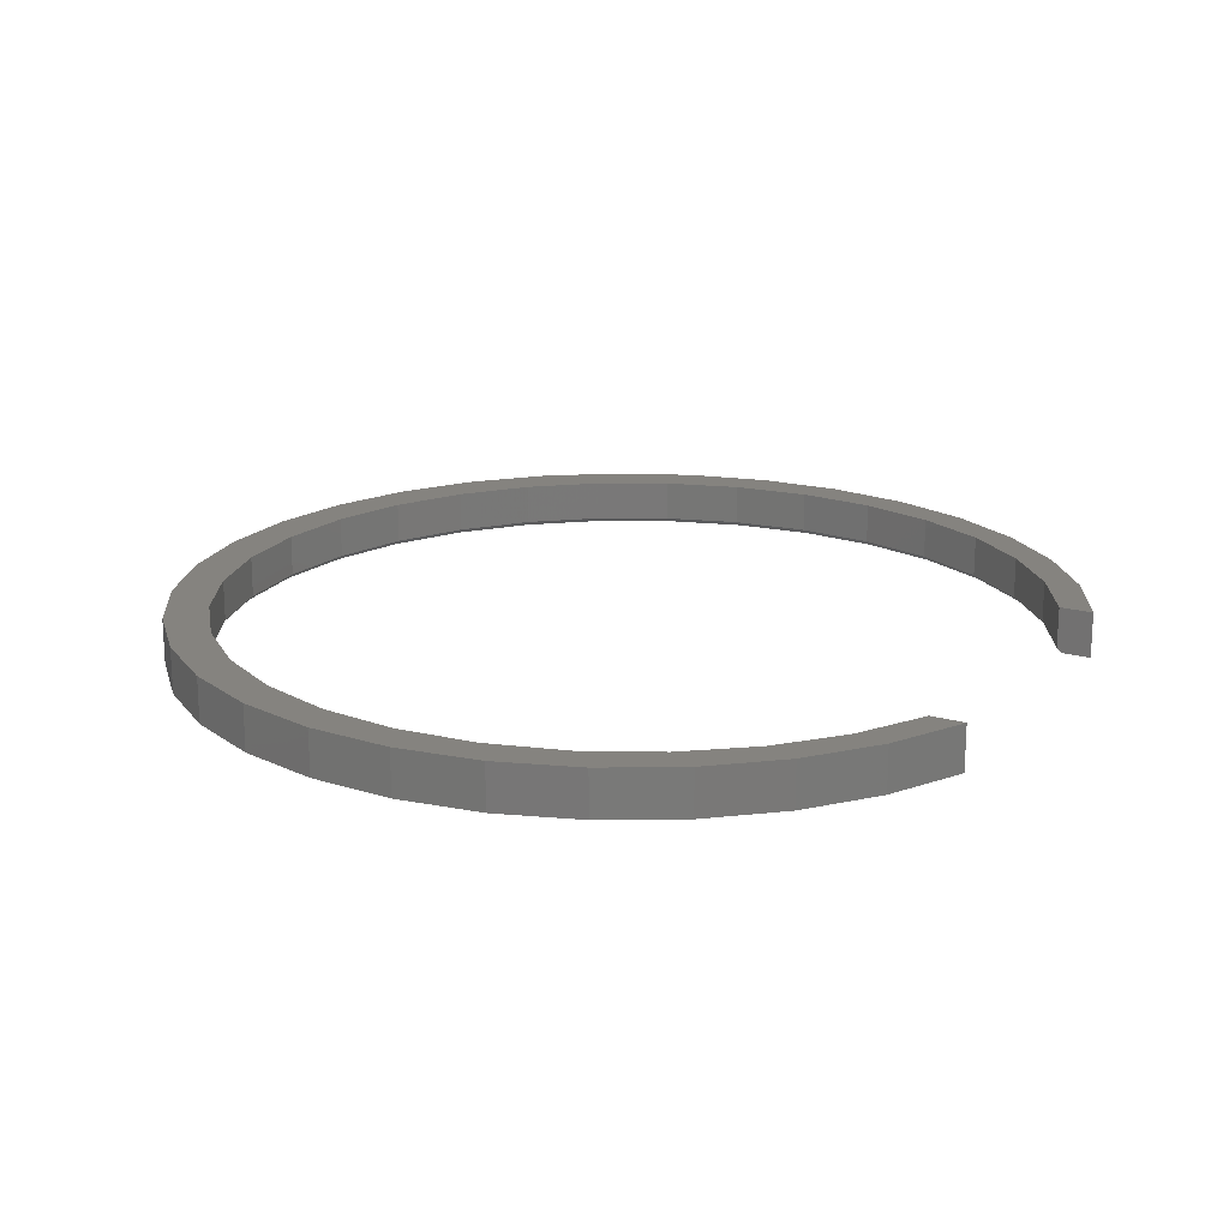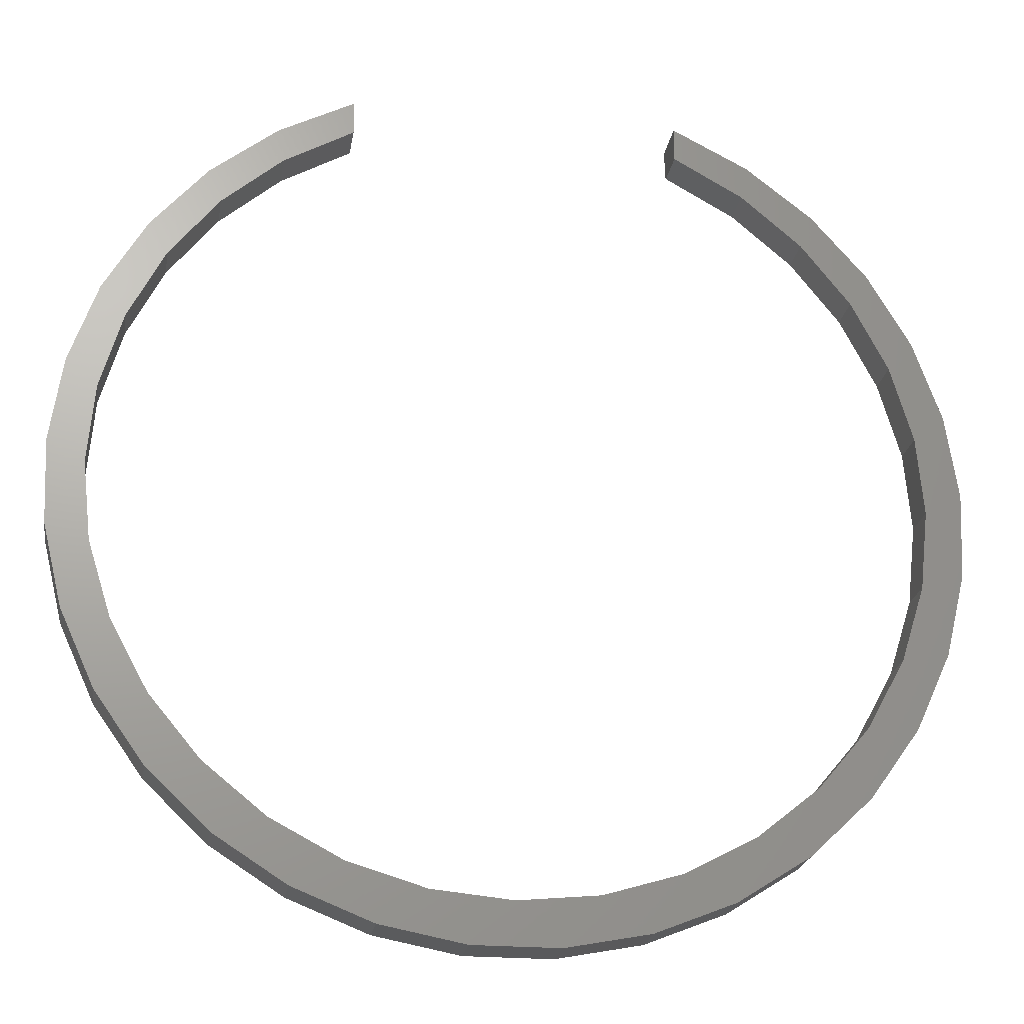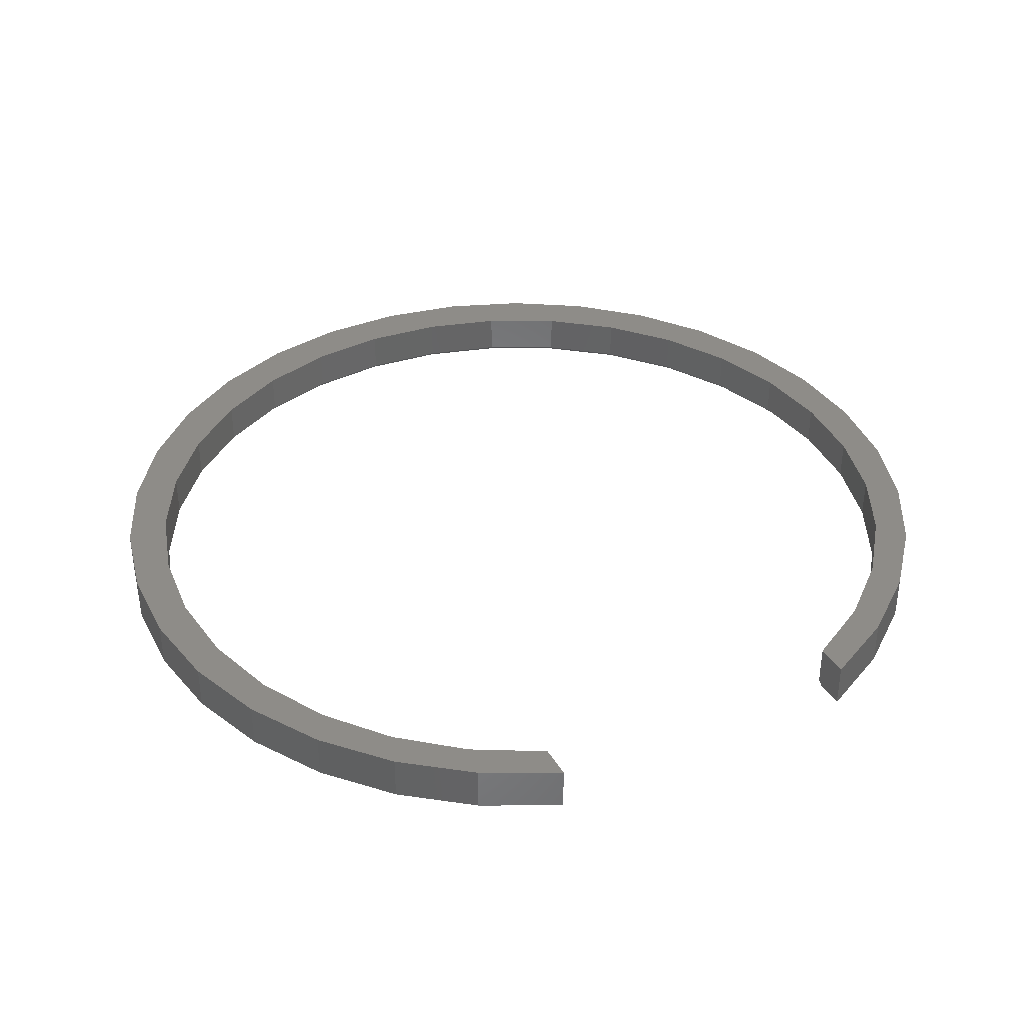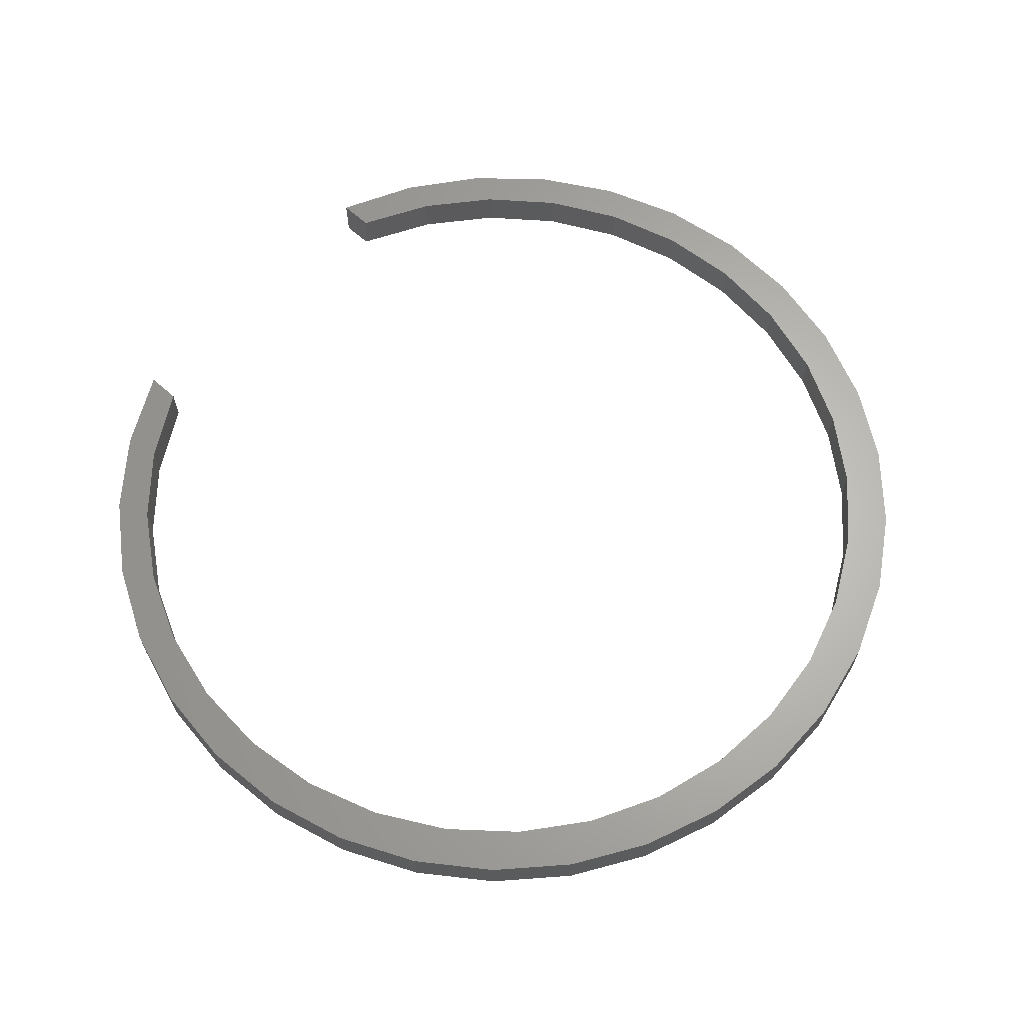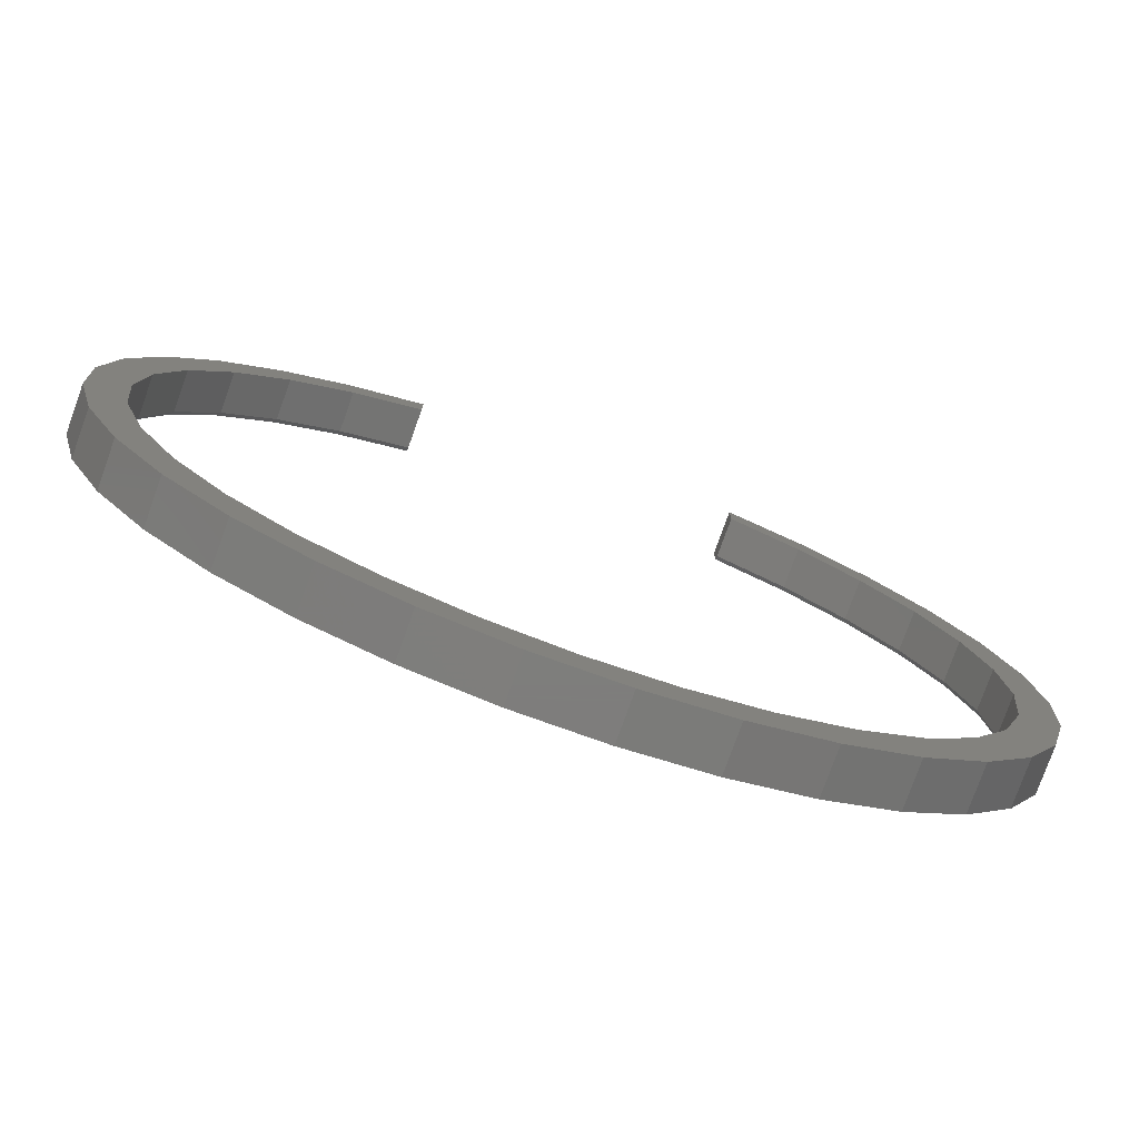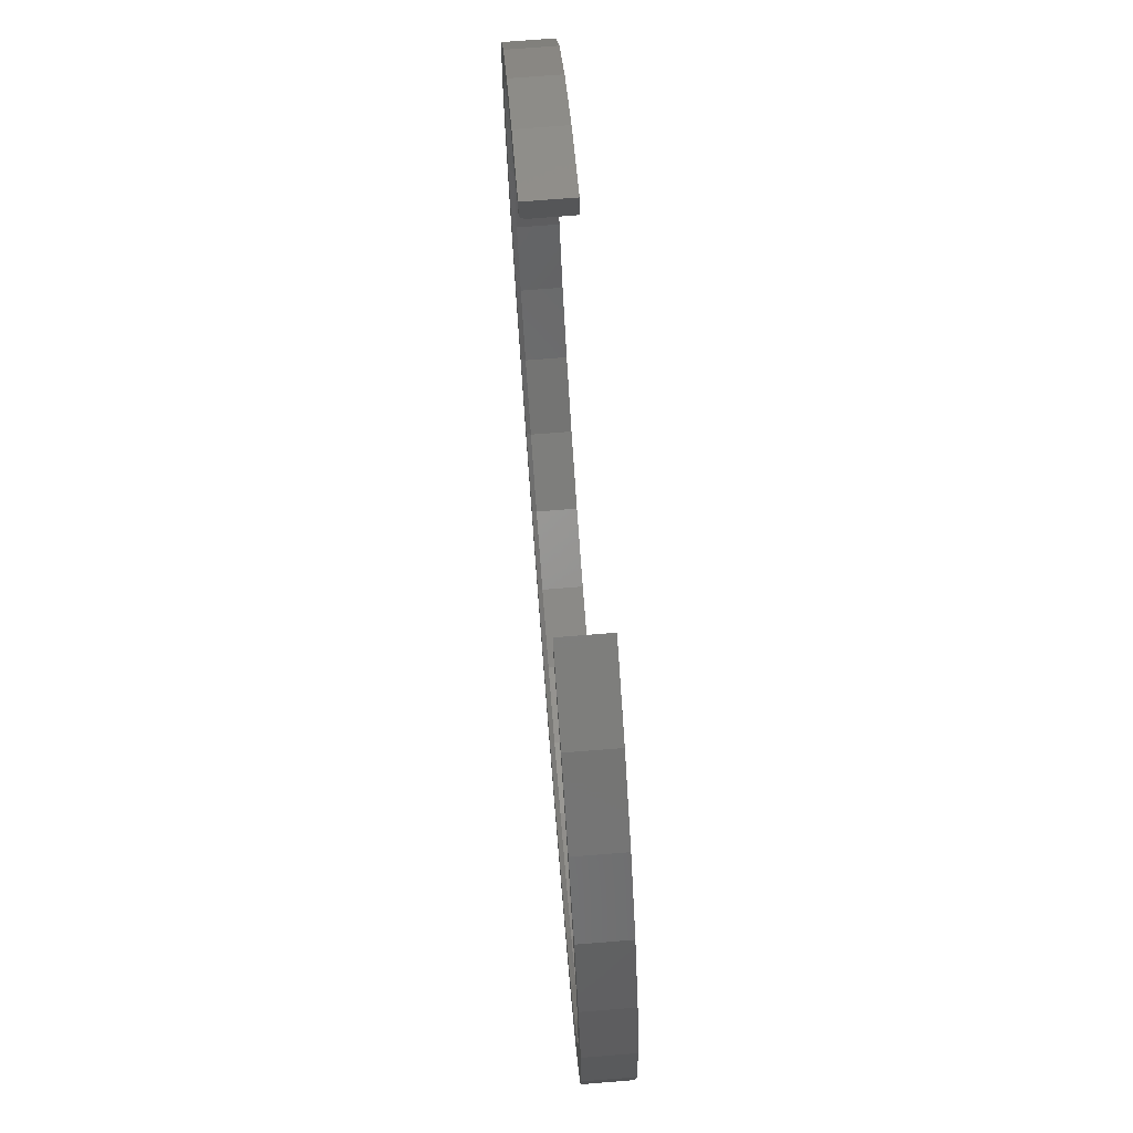
<metadata>
{"format":"stl","ext":"stl","renderer":"f3d","projection":"perspective","resolution":1024,"background":"white","views":[{"elev":18.6,"azim":118.9,"up":"+Z"},{"elev":-22.7,"azim":-9.0,"up":"+Y"},{"elev":37.1,"azim":152.5,"up":"+Z"},{"elev":64.6,"azim":-47.9,"up":"+Z"},{"elev":-77.6,"azim":-19.7,"up":"+Y"},{"elev":75.0,"azim":-94.5,"up":"+Y"}]}
</metadata>
<code>
# stl→obj: 147 verts, 290 faces
v 0.2864 0.691 0
v 0.4156 0.6245 0
v 0.2864 0.6413 0
v 0.1398 -0.7023 0
v 0.3529 -0.6981 0
v 0.218 -0.7522 0
v 0.00259 -0.7158 0
v -0.4105 0.6245 0
v -0.2812 0.691 0
v -0.2812 0.6413 0
v 0.5975 0.3768 0
v 0.5118 0.4848 0
v 0.6251 0.4249 0
v 0.4067 0.5741 0
v 0.5299 0.5347 0
v 0.2718 -0.6626 0
v 0.3936 -0.5981 0
v 0.4752 -0.6196 0
v 0.5006 -0.5111 0
v 0.5804 -0.5192 0
v 0.5887 -0.4051 0
v 0.6646 -0.4008 0
v 0.6546 -0.2841 0
v 0.725 -0.2686 0
v 0.6958 -0.1525 0
v 0.7592 -0.1274 0
v 0.7108 -0.01548 0
v 0.7661 0.01781 0
v 0.6989 0.1219 0
v 0.7454 0.1617 0
v 0.6607 0.2543 0
v 0.6978 0.299 0
v -0.5923 0.3768 0
v -0.62 0.4249 0
v -0.5066 0.4848 0
v -0.5247 0.5347 0
v -0.4016 0.5741 0
v -0.2128 -0.7522 0
v -0.1346 -0.7023 0
v -0.3477 -0.6981 0
v -0.2666 -0.6626 0
v -0.47 -0.6196 0
v -0.3884 -0.5981 0
v -0.5752 -0.5192 0
v -0.4954 -0.5111 0
v -0.6595 -0.4008 0
v -0.5835 -0.4051 0
v -0.7198 -0.2686 0
v -0.6494 -0.2841 0
v -0.7541 -0.1274 0
v -0.6906 -0.1525 0
v -0.761 0.01781 0
v -0.7056 -0.01548 0
v -0.7402 0.1617 0
v -0.6937 0.1219 0
v -0.6927 0.299 0
v -0.6555 0.2543 0
v 0.07526 -0.7797 0
v -0.07008 -0.7797 0
v 0.00259 -0.7079 0.007812
v 0.138 -0.6947 0.07812
v 0.138 -0.6947 0.007812
v 0.2684 -0.6556 0.07812
v 0.2684 -0.6556 0.007812
v 0.3887 -0.5919 0.07812
v 0.3887 -0.5919 0.007812
v 0.4944 -0.5063 0.07812
v 0.4944 -0.5063 0.007812
v 0.5815 -0.4017 0.07812
v 0.5815 -0.4017 0.007812
v 0.6468 -0.2824 0.07812
v 0.6468 -0.2824 0.007812
v 0.6878 -0.1526 0.07812
v 0.6878 -0.1526 0.007812
v 0.7029 -0.01734 0.07812
v 0.7029 -0.01734 0.007812
v 0.6916 0.1183 0.07812
v 0.6916 0.1183 0.007812
v 0.6543 0.2491 0.07812
v 0.6543 0.2491 0.007812
v 0.5924 0.3703 0.07812
v 0.5924 0.3703 0.007812
v 0.5082 0.4772 0.07812
v 0.5082 0.4772 0.007812
v 0.4049 0.5658 0.07812
v 0.4049 0.5658 0.007812
v 0.2864 0.6328 0.07812
v 0.2864 0.6328 0.007812
v 0.00259 -0.7079 0.07812
v -0.1329 -0.6947 0.007812
v -0.1329 -0.6947 0.07812
v -0.2632 -0.6556 0.007812
v -0.2632 -0.6556 0.07812
v -0.3835 -0.5919 0.007812
v -0.3835 -0.5919 0.07812
v -0.4892 -0.5063 0.007812
v -0.4892 -0.5063 0.07812
v -0.5764 -0.4017 0.007812
v -0.5764 -0.4017 0.07812
v -0.6417 -0.2824 0.007812
v -0.6417 -0.2824 0.07812
v -0.6826 -0.1526 0.007812
v -0.6826 -0.1526 0.07812
v -0.6978 -0.01734 0.007812
v -0.6978 -0.01734 0.07812
v -0.6864 0.1183 0.007812
v -0.6864 0.1183 0.07812
v -0.6491 0.2491 0.007812
v -0.6491 0.2491 0.07812
v -0.5872 0.3703 0.007812
v -0.5872 0.3703 0.07812
v -0.503 0.4772 0.007812
v -0.503 0.4772 0.07812
v -0.3997 0.5658 0.007812
v -0.3997 0.5658 0.07812
v -0.2812 0.6328 0.007812
v -0.2812 0.6328 0.07812
v 0.2864 0.691 0.07812
v -0.2812 0.691 0.07812
v 0.4156 0.6245 0.07812
v 0.3529 -0.6981 0.07812
v 0.218 -0.7522 0.07812
v -0.4105 0.6245 0.07812
v 0.5299 0.5347 0.07812
v 0.6251 0.4249 0.07812
v 0.6978 0.299 0.07812
v 0.7454 0.1617 0.07812
v 0.7661 0.01781 0.07812
v 0.7592 -0.1274 0.07812
v 0.725 -0.2686 0.07812
v 0.6646 -0.4008 0.07812
v 0.5804 -0.5192 0.07812
v 0.4752 -0.6196 0.07812
v -0.5247 0.5347 0.07812
v -0.62 0.4249 0.07812
v -0.6927 0.299 0.07812
v -0.7402 0.1617 0.07812
v -0.761 0.01781 0.07812
v -0.7541 -0.1274 0.07812
v -0.7198 -0.2686 0.07812
v -0.6595 -0.4008 0.07812
v -0.5752 -0.5192 0.07812
v -0.47 -0.6196 0.07812
v -0.3477 -0.6981 0.07812
v -0.07008 -0.7797 0.07812
v 0.07526 -0.7797 0.07812
v -0.2128 -0.7522 0.07812
f 1 2 3
f 4 5 6
f 7 4 6
f 8 9 10
f 11 12 13
f 13 12 14
f 13 14 15
f 15 14 3
f 15 3 2
f 4 16 5
f 5 16 17
f 5 17 18
f 18 17 19
f 18 19 20
f 20 19 21
f 20 21 22
f 22 21 23
f 22 23 24
f 24 23 25
f 24 25 26
f 26 25 27
f 26 27 28
f 28 27 29
f 28 29 30
f 30 29 31
f 30 31 32
f 32 31 11
f 32 11 13
f 33 34 35
f 35 34 36
f 35 36 37
f 37 36 8
f 37 8 10
f 7 38 39
f 39 38 40
f 39 40 41
f 41 40 42
f 41 42 43
f 43 42 44
f 43 44 45
f 45 44 46
f 45 46 47
f 47 46 48
f 47 48 49
f 49 48 50
f 49 50 51
f 51 50 52
f 51 52 53
f 53 52 54
f 53 54 55
f 55 54 56
f 55 56 57
f 57 56 34
f 57 34 33
f 7 6 38
f 38 6 58
f 38 58 59
f 60 61 62
f 62 61 63
f 62 63 64
f 64 63 65
f 64 65 66
f 66 65 67
f 66 67 68
f 68 67 69
f 68 69 70
f 70 69 71
f 70 71 72
f 72 71 73
f 72 73 74
f 74 73 75
f 74 75 76
f 76 75 77
f 76 77 78
f 78 77 79
f 78 79 80
f 80 79 81
f 80 81 82
f 82 81 83
f 82 83 84
f 84 83 85
f 84 85 86
f 86 85 87
f 86 87 88
f 61 60 89
f 89 60 90
f 89 90 91
f 91 90 92
f 91 92 93
f 93 92 94
f 93 94 95
f 95 94 96
f 95 96 97
f 97 96 98
f 97 98 99
f 99 98 100
f 99 100 101
f 101 100 102
f 101 102 103
f 103 102 104
f 103 104 105
f 105 104 106
f 105 106 107
f 107 106 108
f 107 108 109
f 109 108 110
f 109 110 111
f 111 110 112
f 111 112 113
f 113 112 114
f 113 114 115
f 115 114 116
f 115 116 117
f 3 88 1
f 1 88 87
f 1 87 118
f 10 9 116
f 116 9 119
f 116 119 117
f 31 80 11
f 11 80 82
f 11 82 12
f 12 82 84
f 12 84 14
f 14 84 86
f 14 86 3
f 3 86 88
f 10 116 37
f 37 116 114
f 37 114 35
f 35 114 112
f 35 112 33
f 33 112 110
f 33 110 57
f 57 110 108
f 57 108 55
f 55 108 106
f 55 106 53
f 53 106 104
f 53 104 51
f 51 104 102
f 51 102 49
f 49 102 100
f 92 41 94
f 94 41 43
f 94 43 96
f 96 43 45
f 96 45 98
f 98 45 47
f 98 47 100
f 100 47 49
f 41 92 39
f 39 92 90
f 39 90 7
f 7 90 60
f 7 60 4
f 68 19 66
f 66 19 17
f 66 17 64
f 64 17 16
f 64 16 62
f 62 16 4
f 62 4 60
f 74 25 72
f 72 25 23
f 72 23 70
f 70 23 21
f 70 21 68
f 68 21 19
f 80 31 78
f 78 31 29
f 78 29 76
f 76 29 27
f 76 27 74
f 74 27 25
f 87 120 118
f 121 61 89
f 121 89 122
f 117 119 123
f 120 87 124
f 124 87 85
f 124 85 125
f 125 85 83
f 125 83 126
f 126 83 81
f 126 81 79
f 126 79 127
f 127 79 77
f 127 77 128
f 128 77 75
f 128 75 129
f 129 75 73
f 129 73 130
f 130 73 71
f 130 71 131
f 131 71 69
f 131 69 132
f 132 69 67
f 132 67 133
f 133 67 65
f 133 65 121
f 121 65 63
f 121 63 61
f 117 123 115
f 115 123 134
f 115 134 113
f 113 134 135
f 113 135 111
f 111 135 136
f 111 136 109
f 109 136 107
f 107 136 137
f 107 137 105
f 105 137 138
f 105 138 103
f 103 138 139
f 103 139 101
f 101 139 140
f 101 140 99
f 99 140 141
f 99 141 97
f 97 141 142
f 97 142 95
f 95 142 143
f 95 143 93
f 93 143 144
f 93 144 91
f 145 146 147
f 147 146 122
f 147 122 144
f 144 122 89
f 144 89 91
f 1 118 2
f 2 118 120
f 2 120 15
f 15 120 124
f 15 124 13
f 13 124 125
f 13 125 32
f 32 125 126
f 32 126 30
f 30 126 127
f 30 127 28
f 28 127 128
f 28 128 26
f 26 128 129
f 26 129 24
f 24 129 130
f 24 130 22
f 22 130 131
f 22 131 20
f 20 131 132
f 20 132 18
f 18 132 133
f 18 133 5
f 5 133 121
f 5 121 6
f 6 121 122
f 6 122 58
f 58 122 146
f 58 146 59
f 59 146 145
f 59 145 38
f 38 145 147
f 38 147 40
f 40 147 144
f 40 144 42
f 42 144 143
f 42 143 44
f 44 143 142
f 44 142 46
f 46 142 141
f 46 141 48
f 48 141 140
f 48 140 50
f 50 140 139
f 50 139 52
f 52 139 138
f 52 138 54
f 54 138 137
f 54 137 56
f 56 137 136
f 56 136 34
f 34 136 135
f 34 135 36
f 36 135 134
f 36 134 8
f 8 134 123
f 8 123 9
f 9 123 119

</code>
